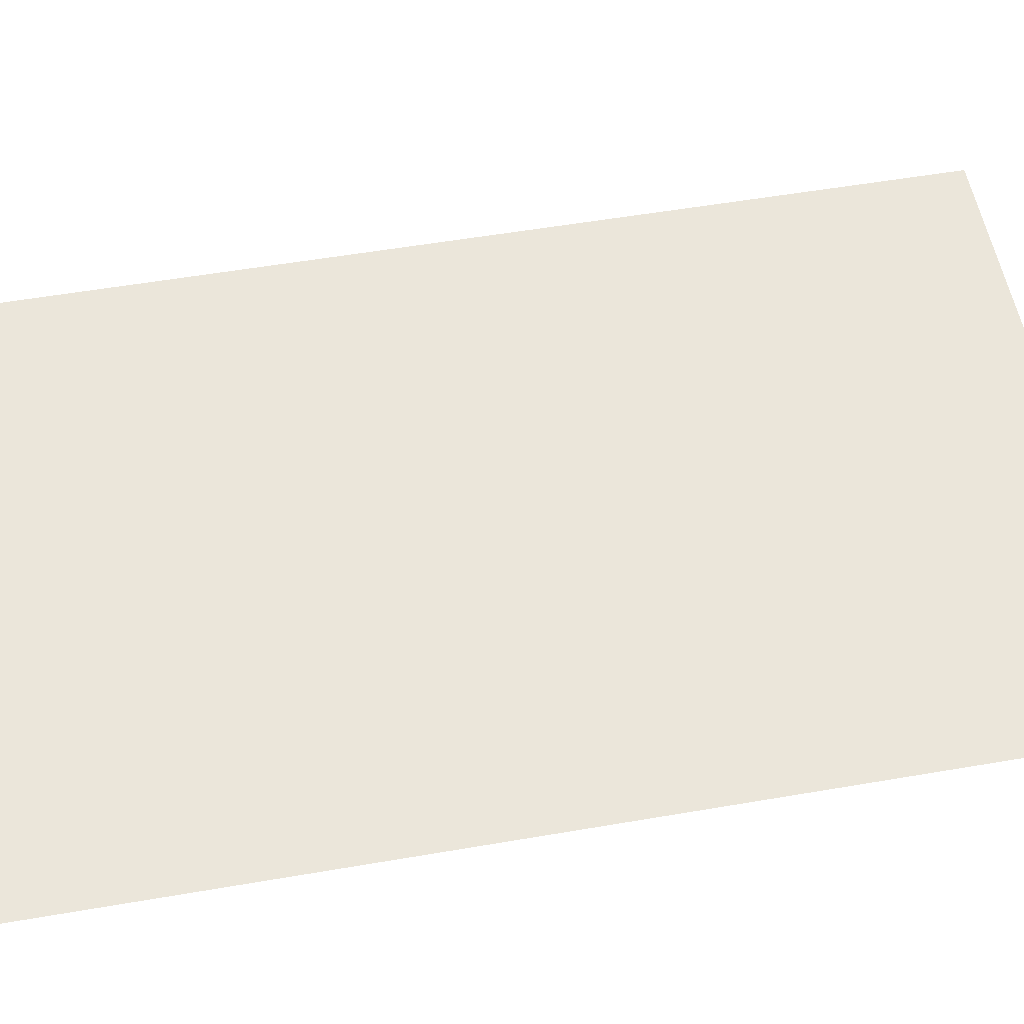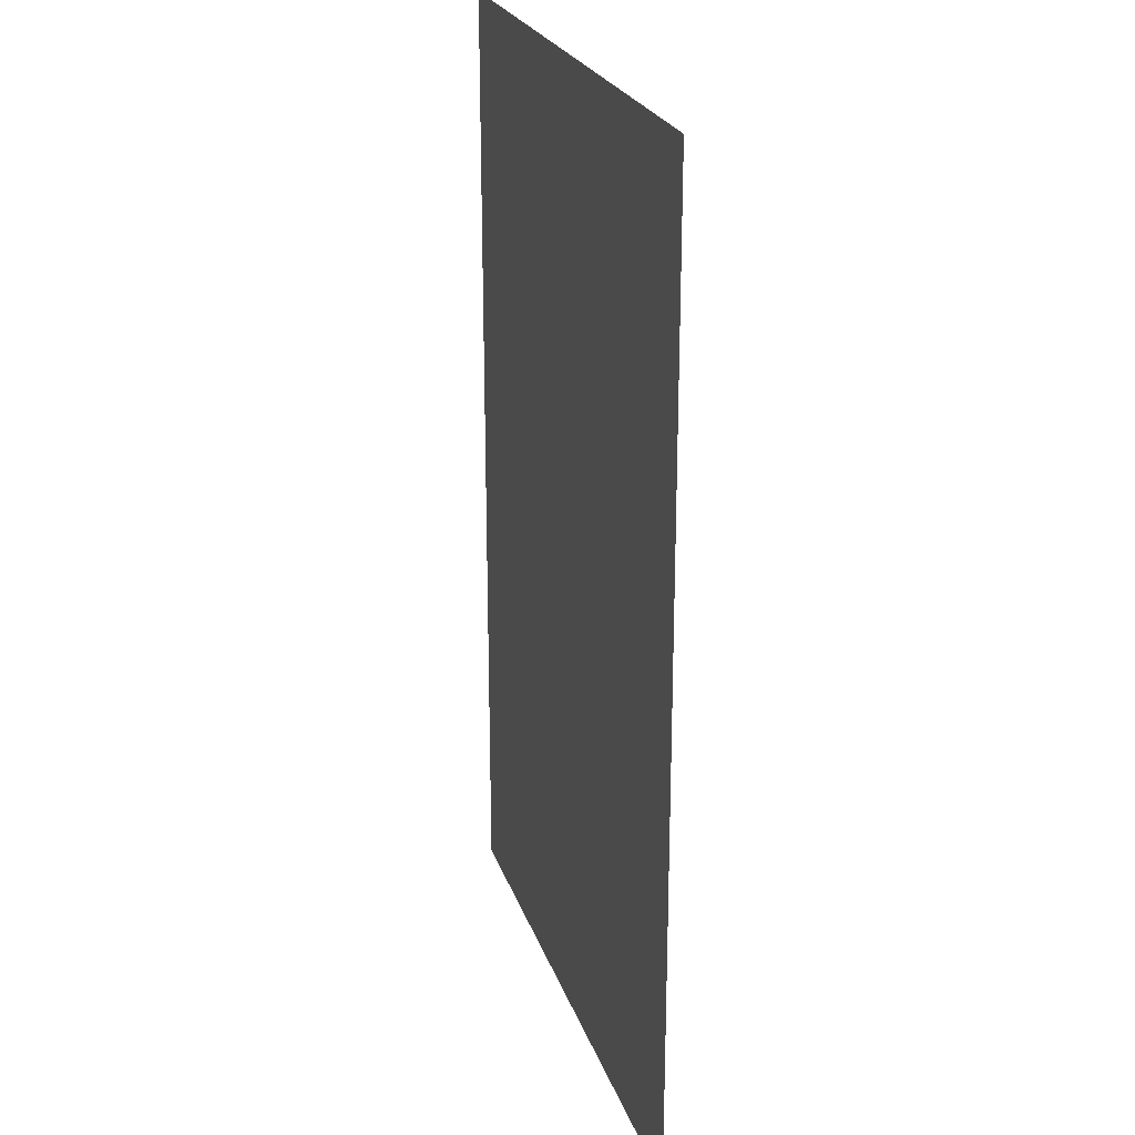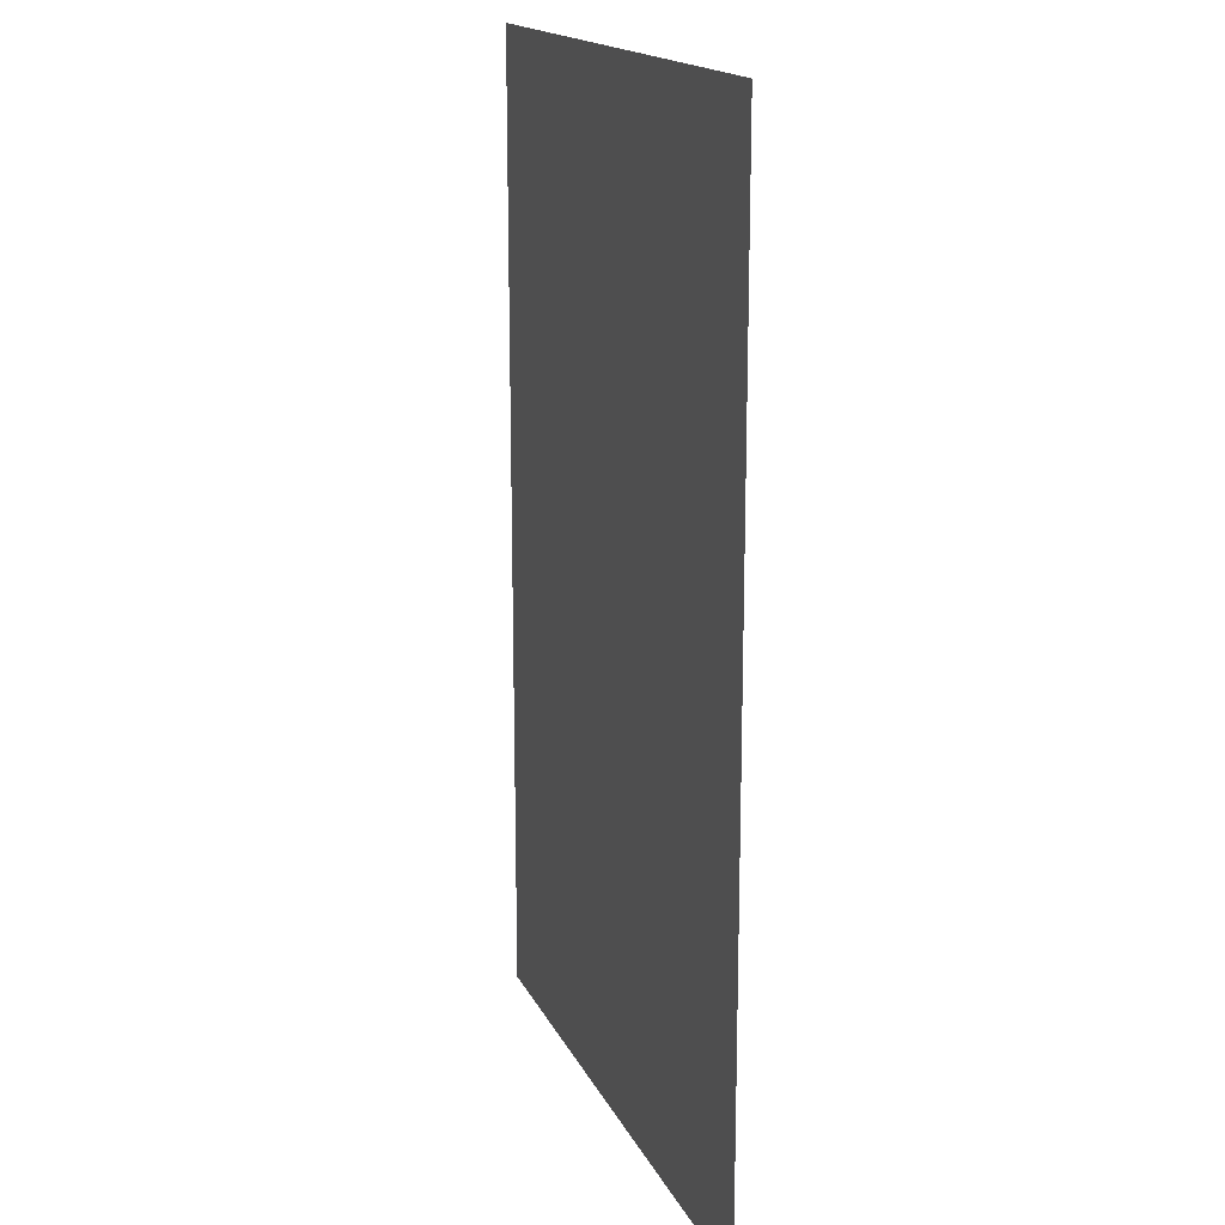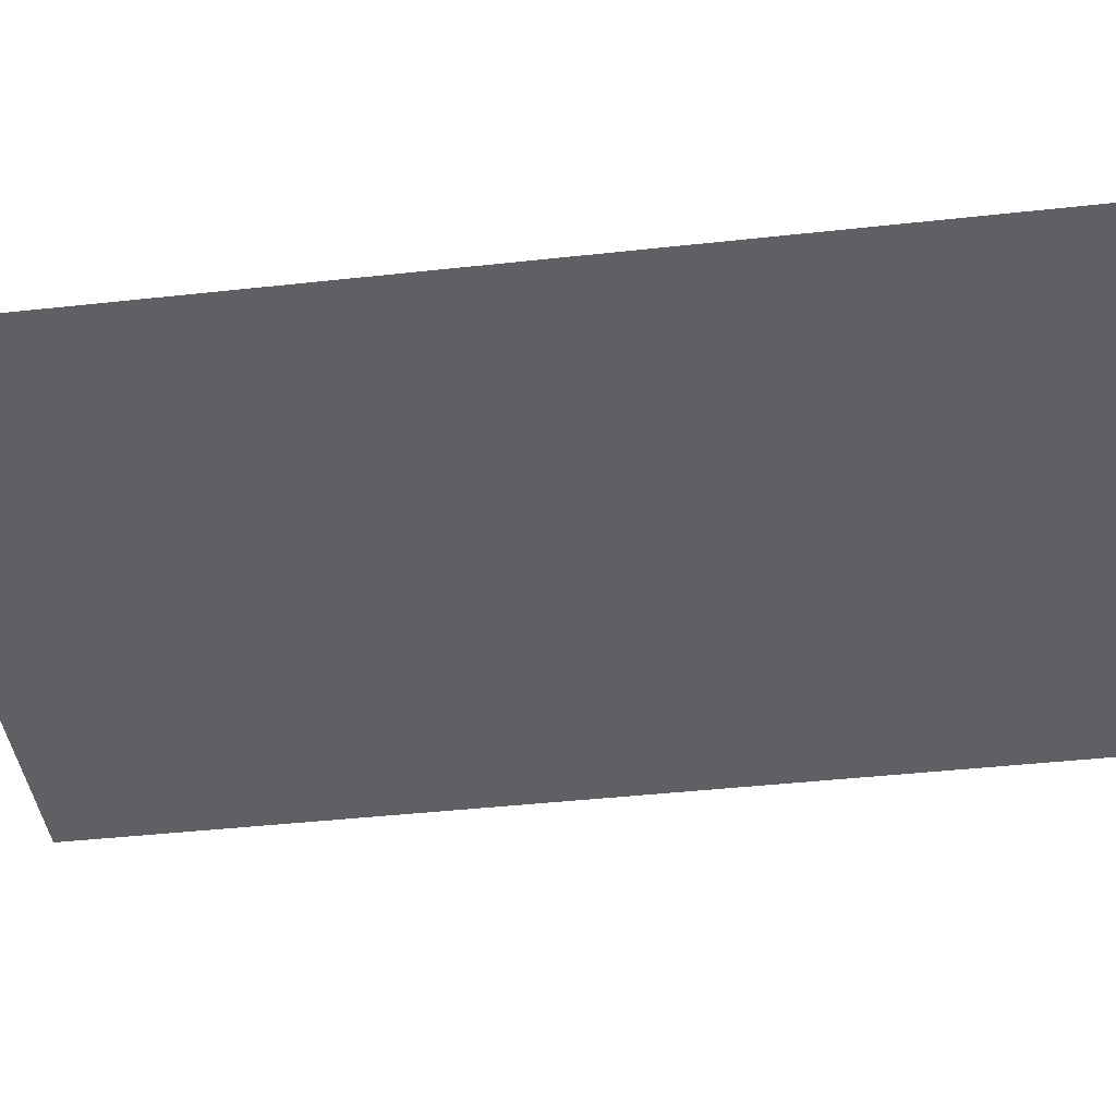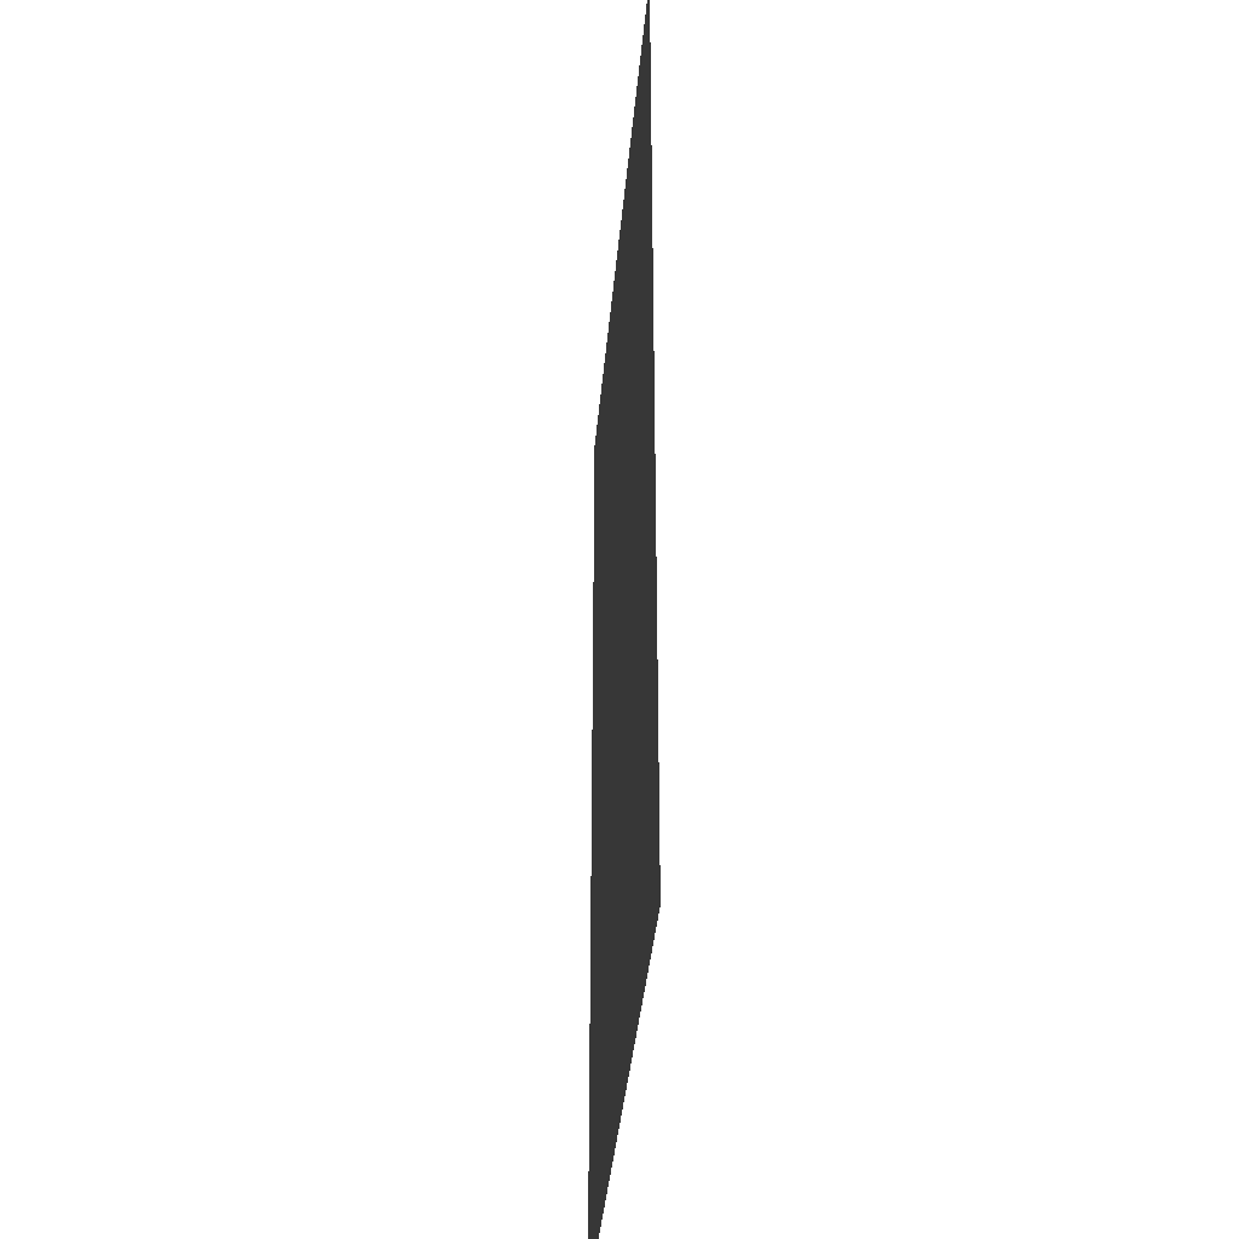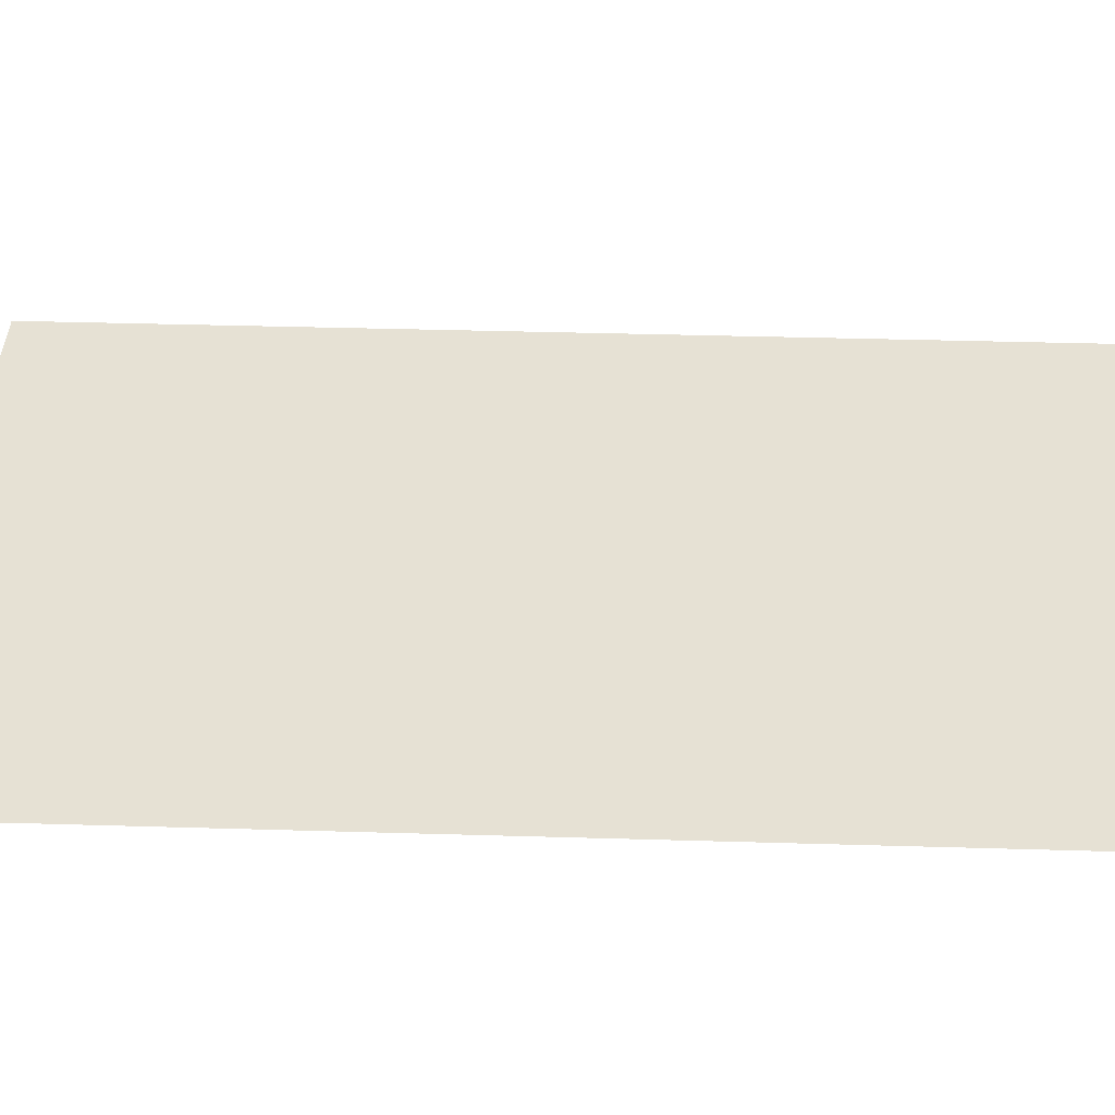
<metadata>
{"format":"obj","ext":"obj","renderer":"f3d","projection":"perspective","resolution":1024,"background":"white","views":[{"elev":55.0,"azim":79.7,"up":"+Z"},{"elev":23.9,"azim":-106.4,"up":"+Y"},{"elev":16.9,"azim":-108.8,"up":"+Y"},{"elev":-42.4,"azim":-82.5,"up":"+Z"},{"elev":-38.7,"azim":85.0,"up":"+Y"},{"elev":39.1,"azim":-87.9,"up":"+Z"}]}
</metadata>
<code>
o p_p2_seg25_vr
v -16.29 -25.66 0
v 16.29 -25.66 0
v 16.29 25.66 0
v -16.29 25.66 0
f 3 2 1
f 4 3 1

</code>
